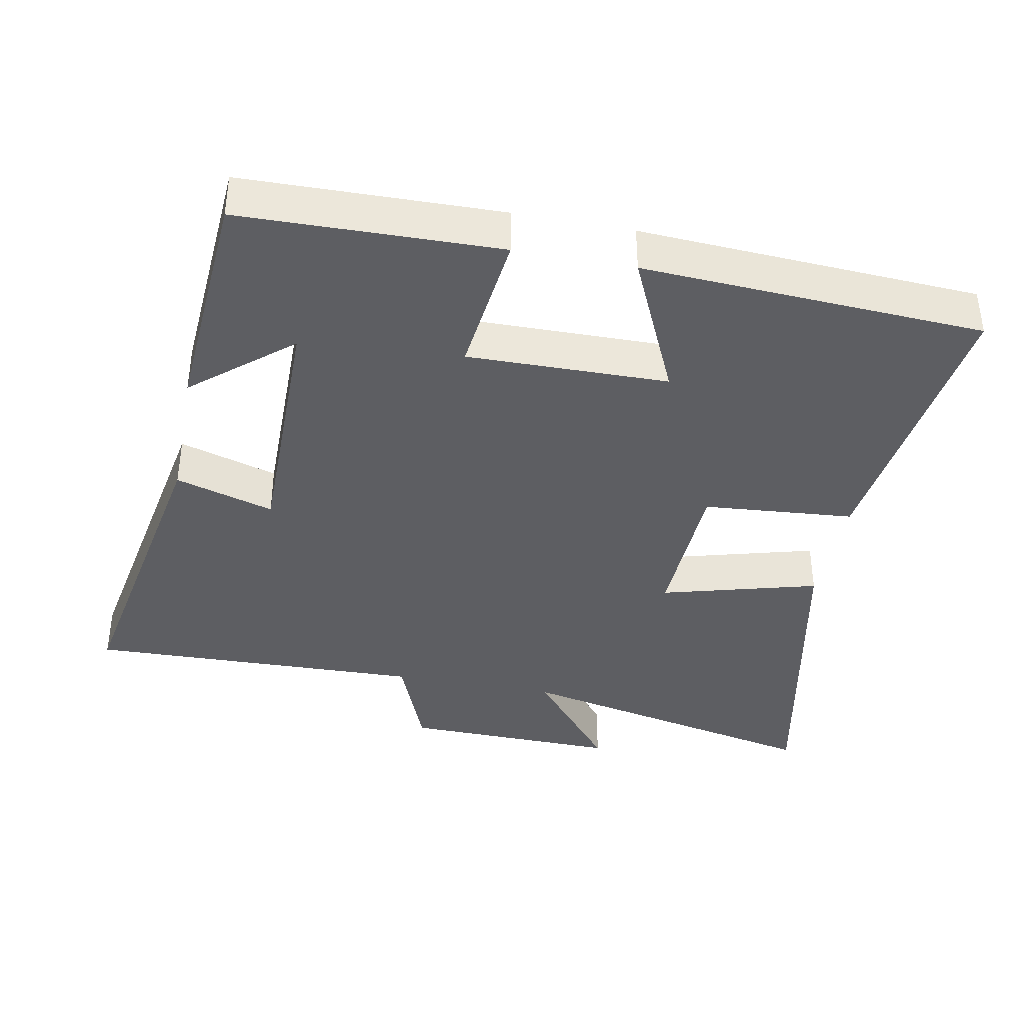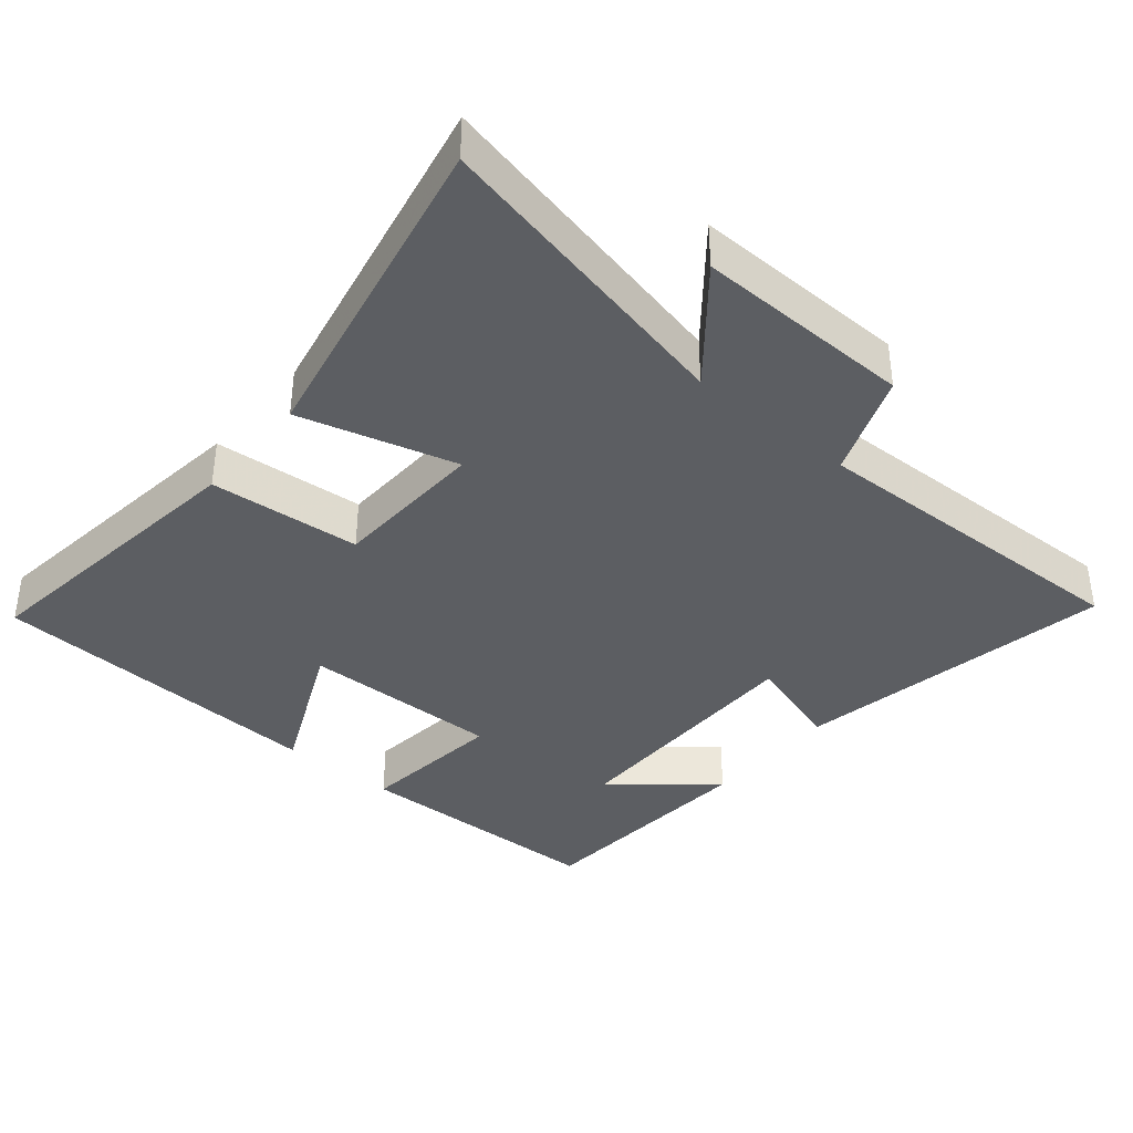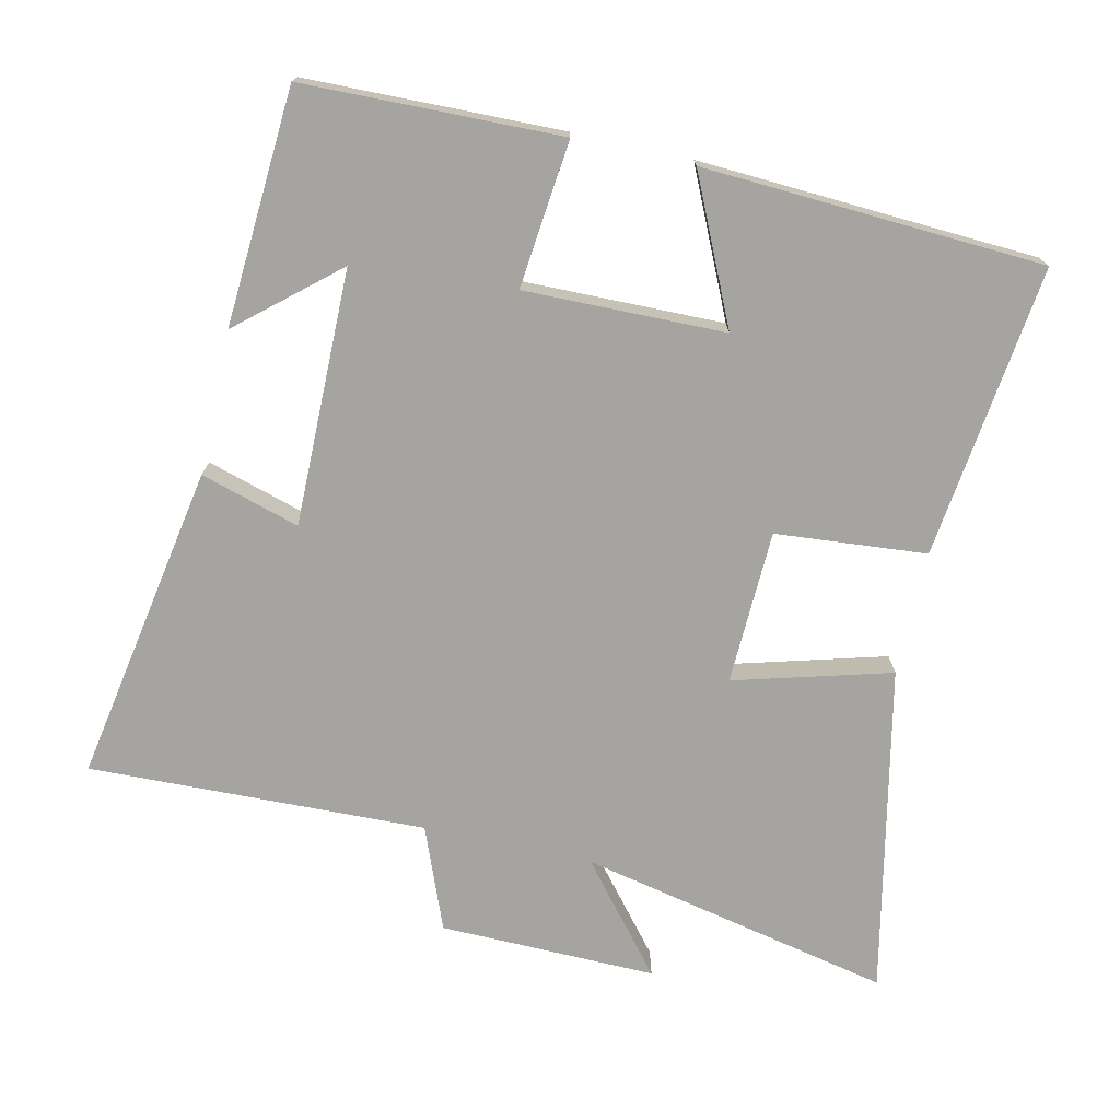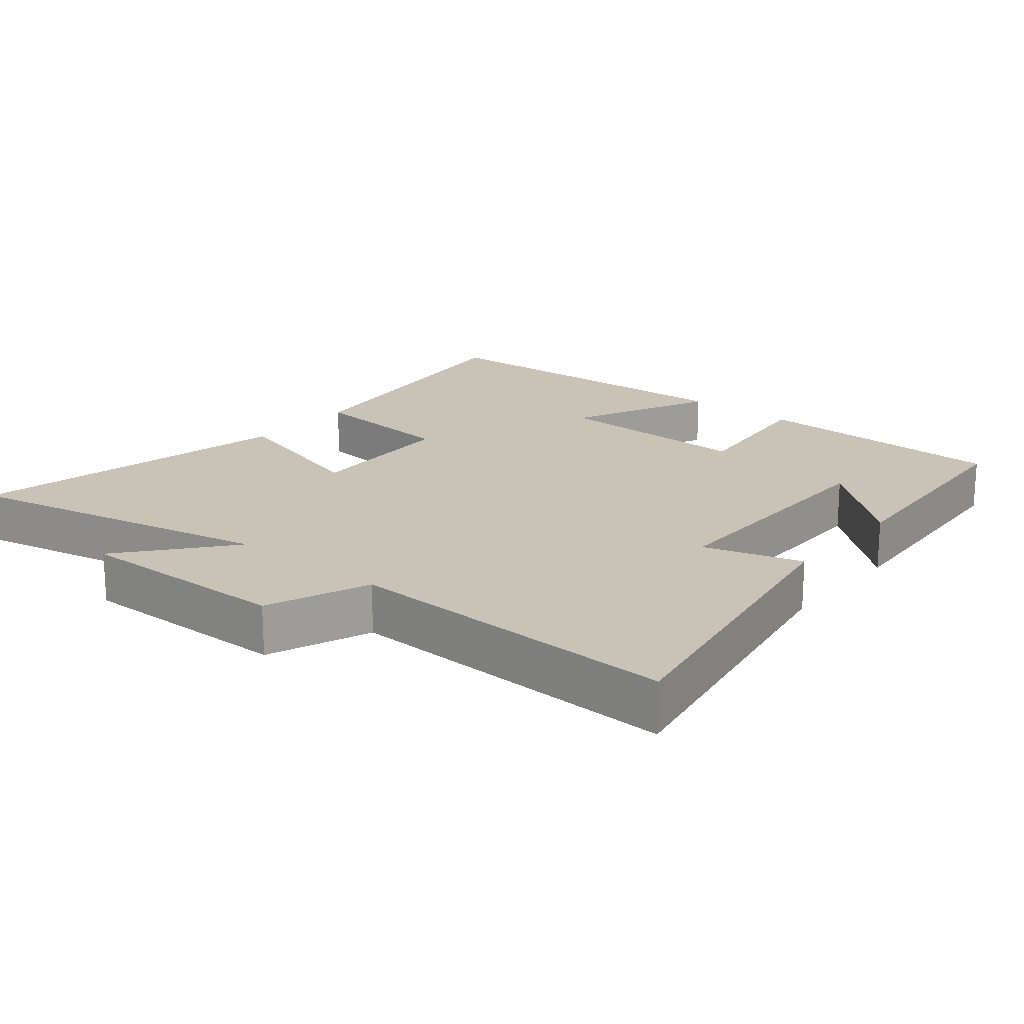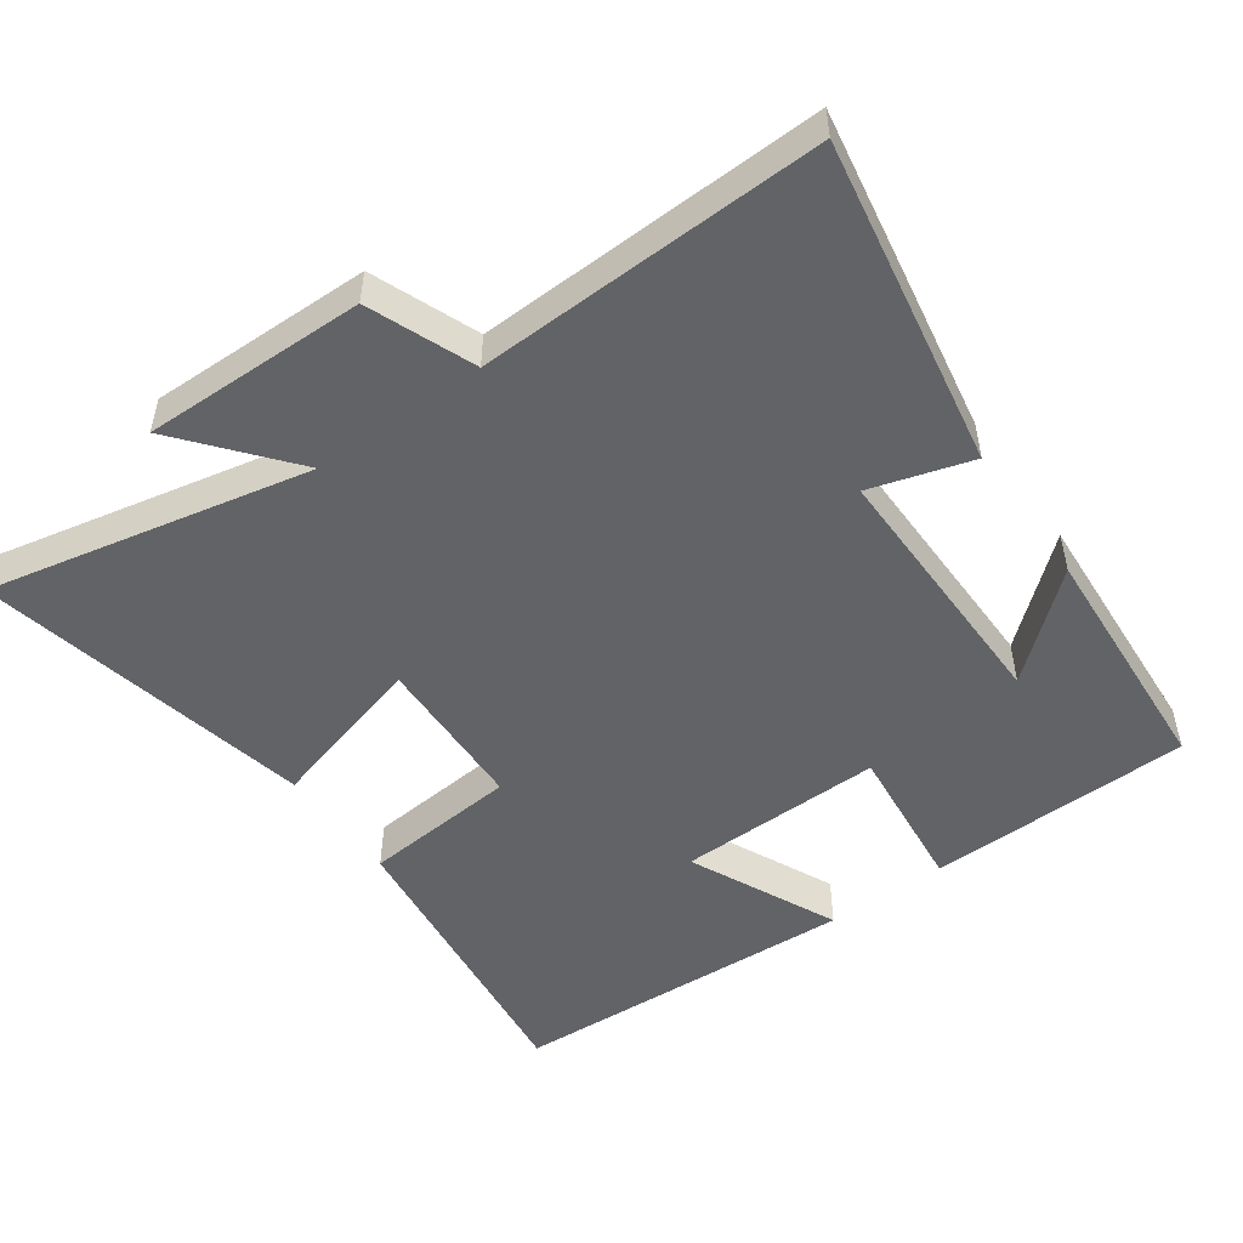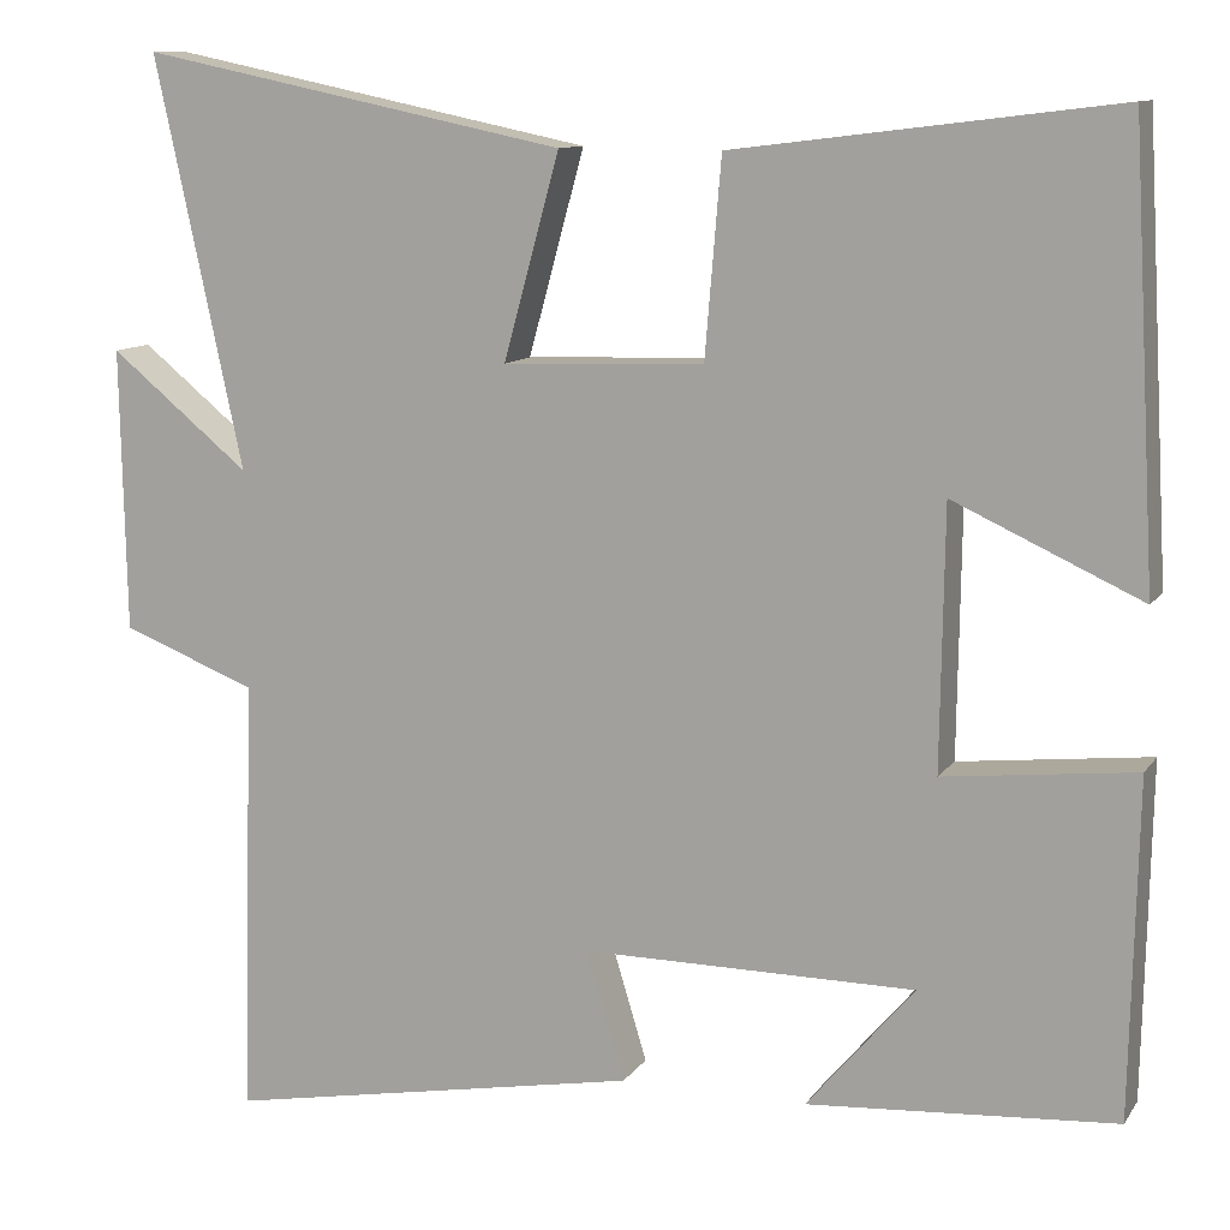
<metadata>
{"format":"obj","ext":"obj","renderer":"f3d","projection":"perspective","resolution":1024,"background":"white","views":[{"elev":-38.7,"azim":-101.0,"up":"+Y"},{"elev":-38.0,"azim":50.0,"up":"+Y"},{"elev":-73.3,"azim":-102.5,"up":"+Y"},{"elev":19.4,"azim":129.6,"up":"+Y"},{"elev":-50.8,"azim":125.7,"up":"+Y"},{"elev":10.9,"azim":-159.2,"up":"+Z"}]}
</metadata>
<code>
v 0.597 0.07 0.597
v 0.5 0.07 0.146
v 0.654 0.07 0.272
v 0.648 0.07 -0.04
v 0.5 0.07 -0.098
v 0.514 0.07 -0.583
v 0.054 0.07 -0.5
v 0.097 0.07 -0.358
v -0.271 0.07 -0.36
v -0.152 0.07 -0.5
v -0.492 0.07 -0.477
v -0.5 0.07 -0.107
v -0.289 0.07 -0.13
v -0.293 0.07 0.158
v -0.5 0.07 0.063
v -0.473 0.07 0.552
v -0.052 0.07 0.5
v -0.034 0.07 0.283
v 0.188 0.07 0.275
v 0.126 0.07 0.5
v 0.597 0 0.597
v 0.5 0 0.146
v 0.654 0 0.272
v 0.648 0 -0.04
v 0.5 0 -0.098
v 0.514 0 -0.583
v 0.054 0 -0.5
v 0.097 0 -0.358
v -0.271 0 -0.36
v -0.152 0 -0.5
v -0.492 0 -0.477
v -0.5 0 -0.107
v -0.289 0 -0.13
v -0.293 0 0.158
v -0.5 0 0.063
v -0.473 0 0.552
v -0.052 0 0.5
v -0.034 0 0.283
v 0.188 0 0.275
v 0.126 0 0.5
f 19 20 1 2
f 18 19 2
f 16 17 18
f 15 16 18
f 14 15 18
f 13 14 18 2
f 11 12 13
f 11 13 2
f 9 10 11
f 9 11 2
f 8 9 2
f 5 6 7 8
f 5 8 2 3
f 3 4 5
f 22 21 40 39
f 22 39 38
f 38 37 36
f 38 36 35
f 38 35 34
f 22 38 34 33
f 33 32 31
f 22 33 31
f 31 30 29
f 22 31 29
f 22 29 28
f 28 27 26 25
f 23 22 28 25
f 25 24 23
f 1 21 22 2
f 2 22 23 3
f 3 23 24 4
f 4 24 25 5
f 5 25 26 6
f 6 26 27 7
f 7 27 28 8
f 8 28 29 9
f 9 29 30 10
f 10 30 31 11
f 11 31 32 12
f 12 32 33 13
f 13 33 34 14
f 14 34 35 15
f 15 35 36 16
f 16 36 37 17
f 17 37 38 18
f 18 38 39 19
f 19 39 40 20
f 20 40 21 1

</code>
